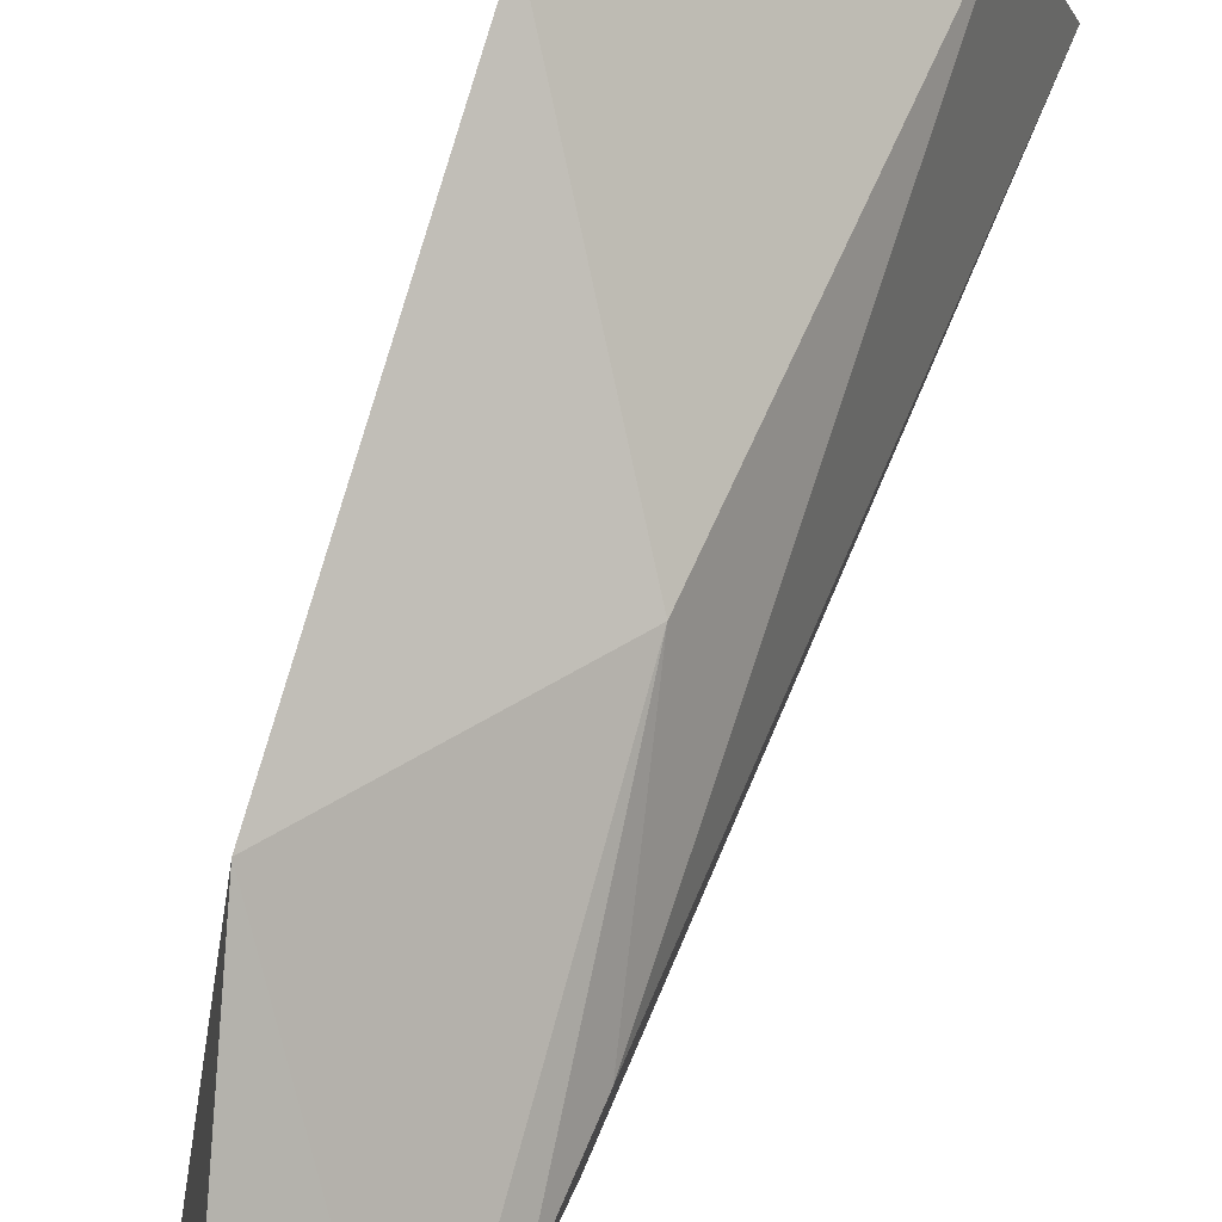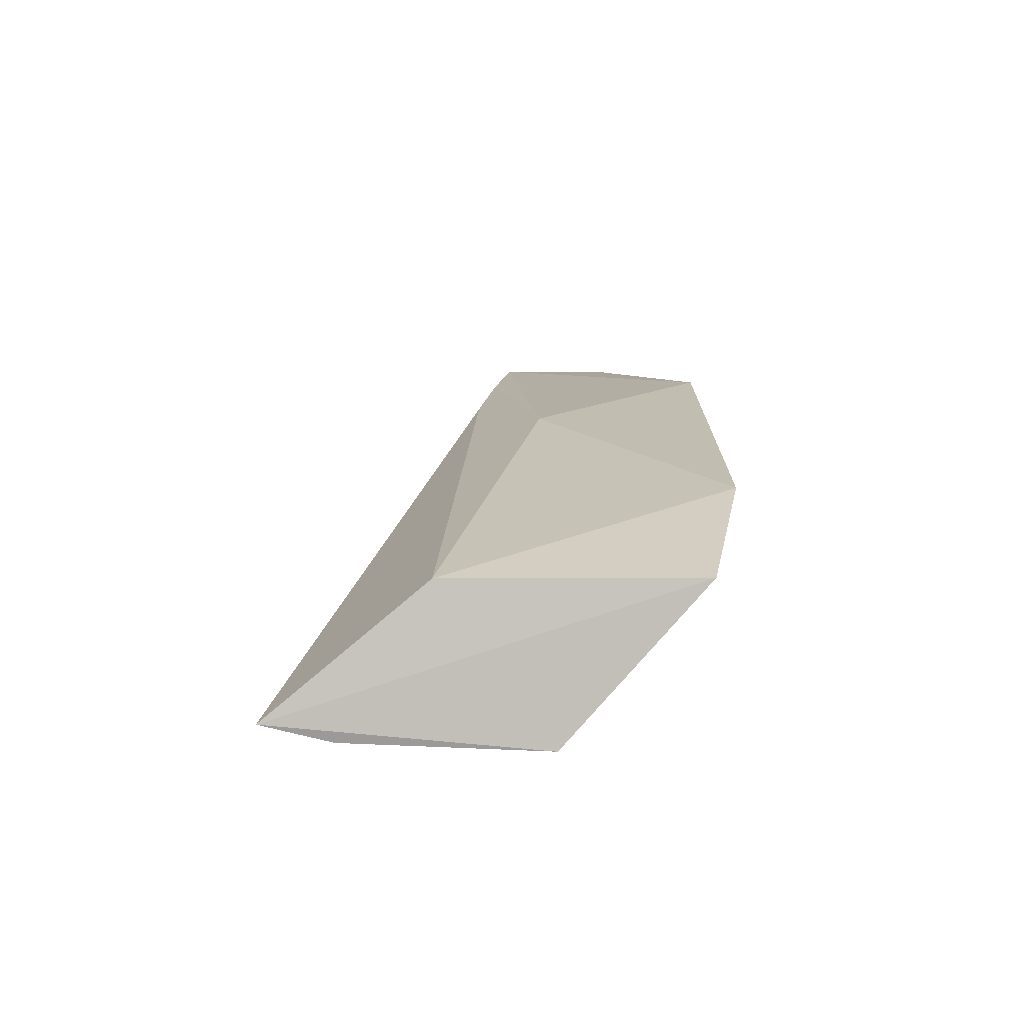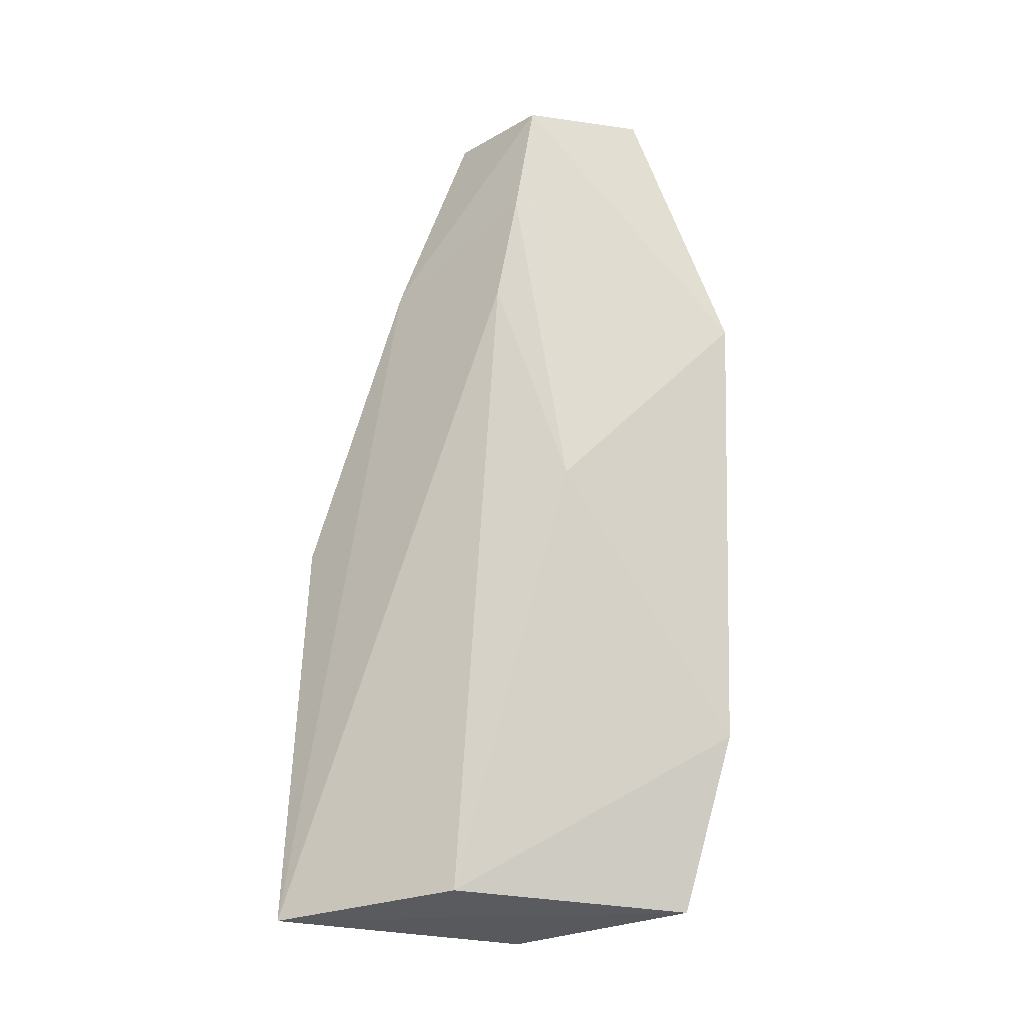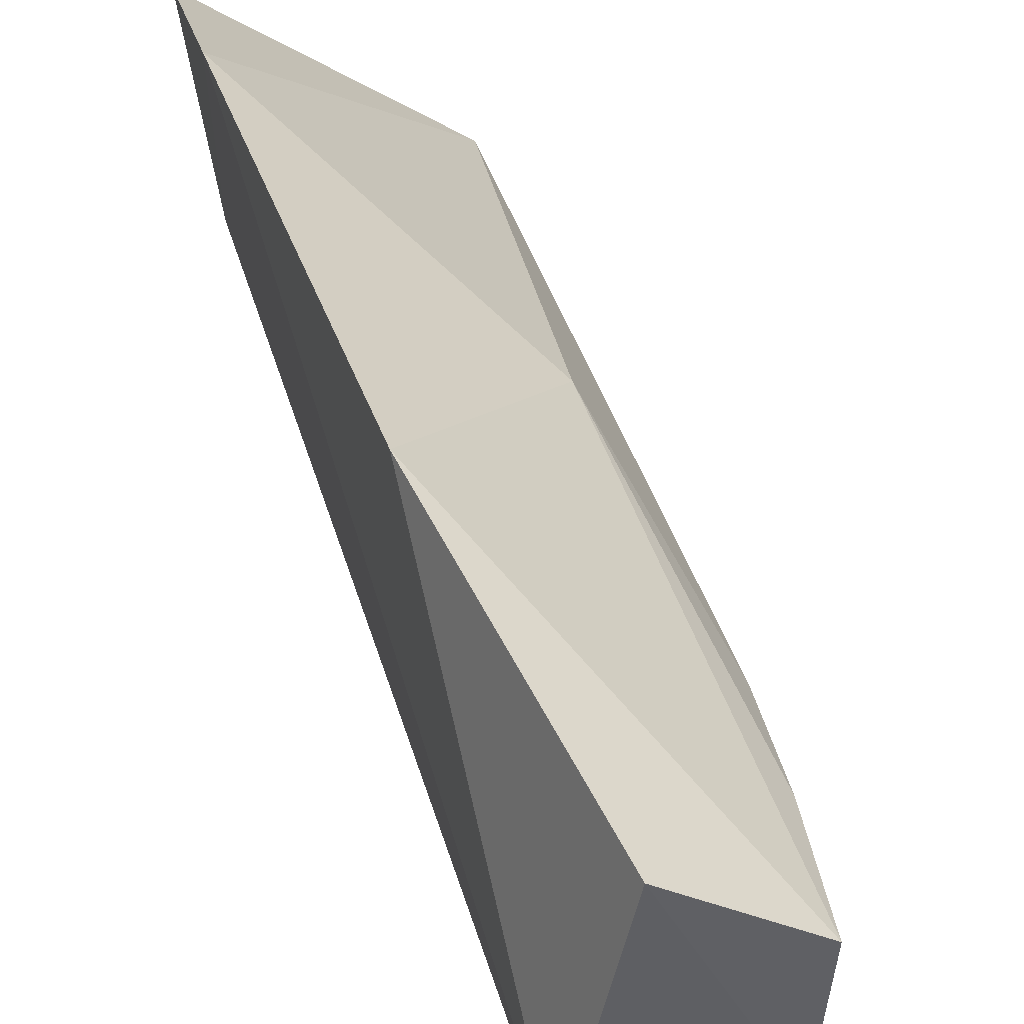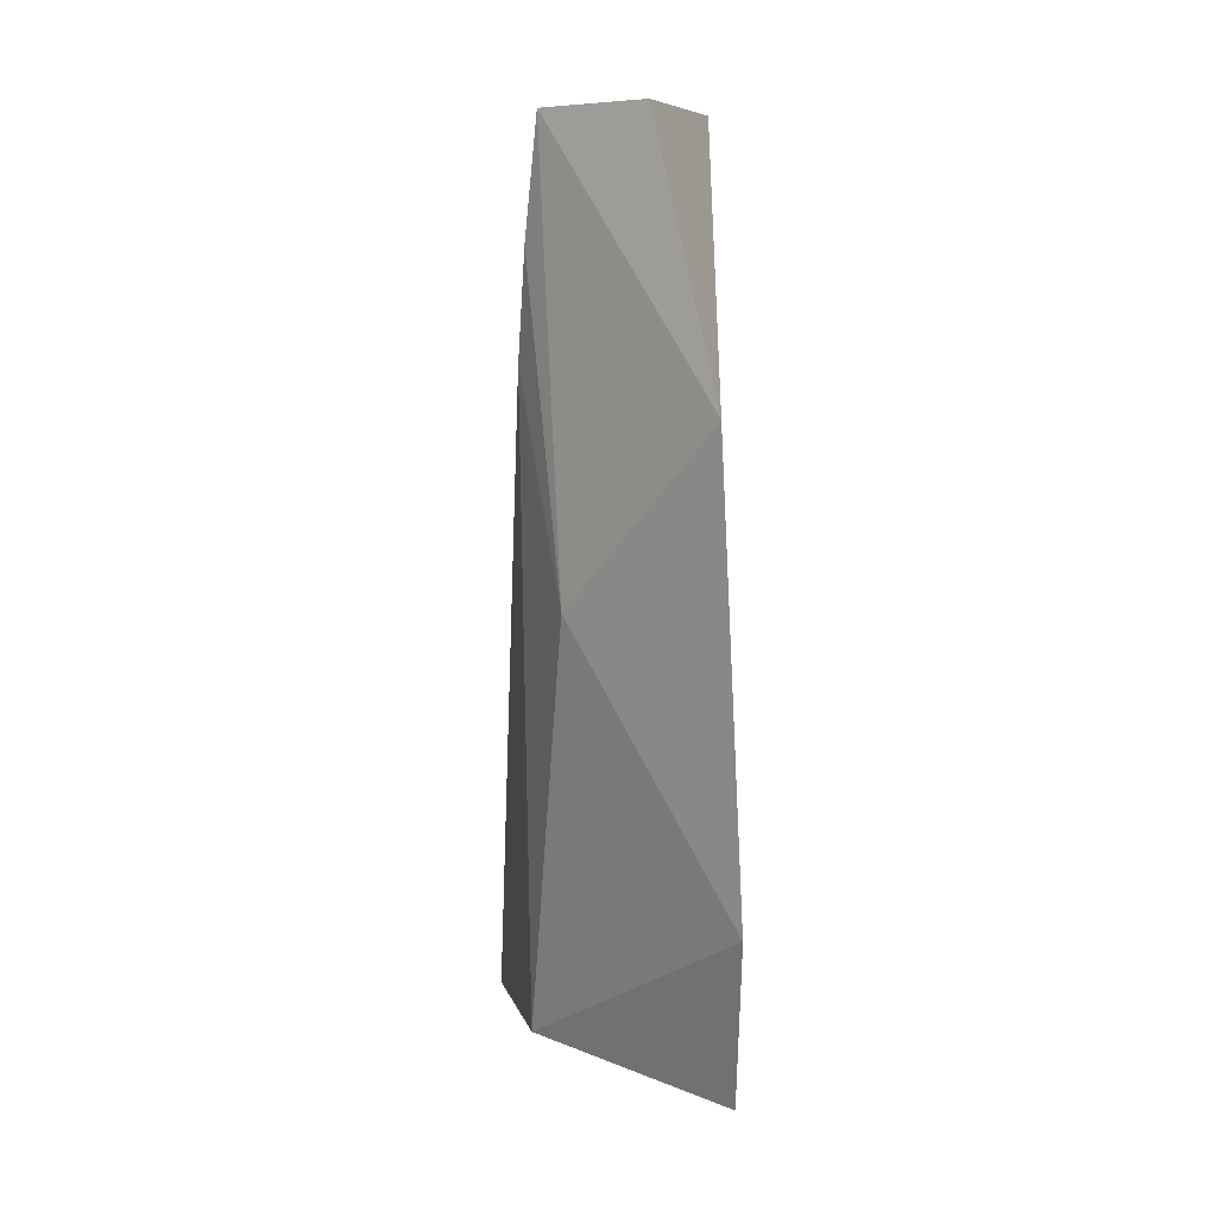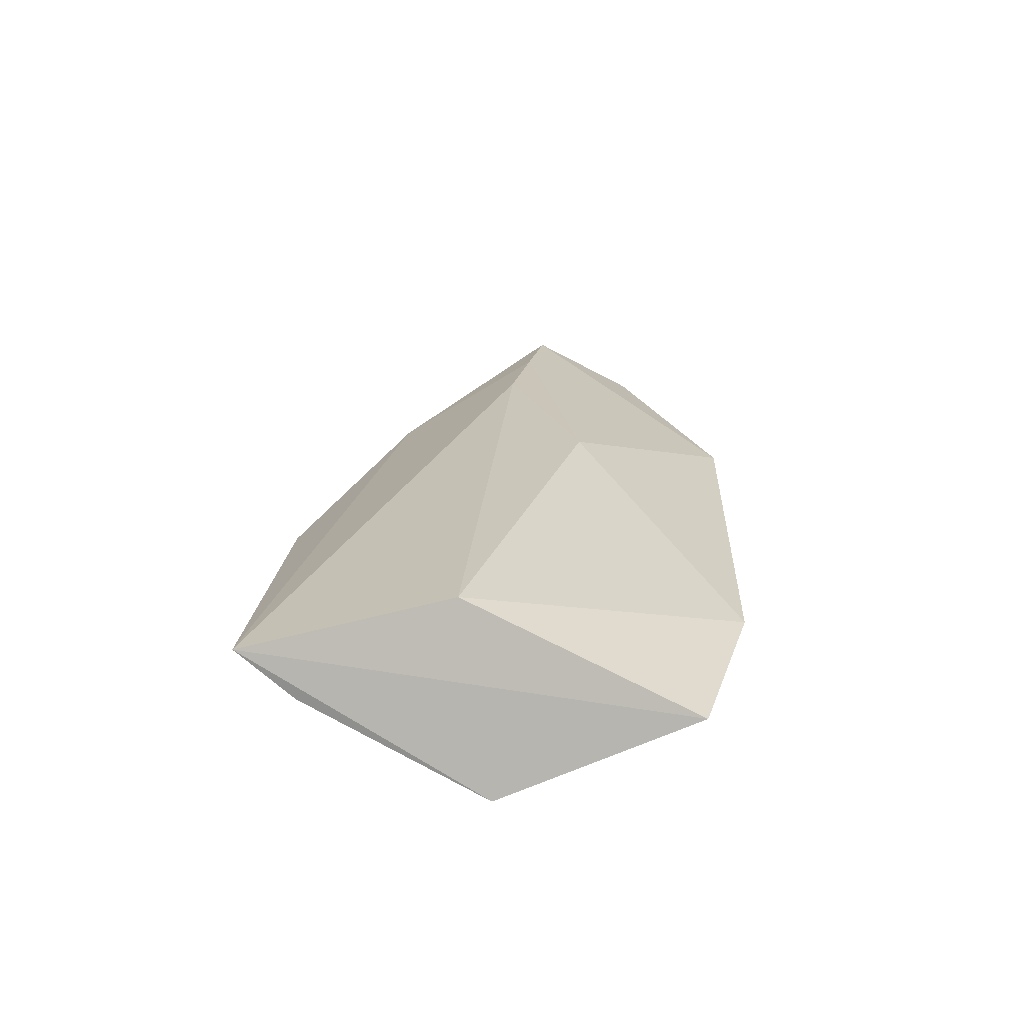
<metadata>
{"format":"obj","ext":"obj","renderer":"f3d","projection":"perspective","resolution":1024,"background":"white","views":[{"elev":79.9,"azim":-161.4,"up":"+Z"},{"elev":-77.7,"azim":-34.2,"up":"+Y"},{"elev":-20.1,"azim":-50.7,"up":"+Y"},{"elev":39.1,"azim":166.3,"up":"+Z"},{"elev":9.9,"azim":5.1,"up":"+Y"},{"elev":-71.7,"azim":-61.7,"up":"+Y"}]}
</metadata>
<code>
v -0.02562 0.01839 0.07276
v -0.02452 -0.02806 0.06638
v -0.0274 0.03718 0.0536
v -0.04073 0.001743 0.04085
v -0.03945 -0.02708 0.05587
v -0.02658 -0.02947 0.0514
v -0.03792 0.03728 0.06238
v -0.02404 -0.01493 0.07057
v -0.03441 0.002864 0.04417
v -0.04365 -0.02855 0.04165
v -0.03039 0.03752 0.06741
v -0.03709 0.03713 0.05416
v -0.03626 0.004991 0.0643
v -0.03051 0.02436 0.04871
v -0.03875 -0.02868 0.04351
v -0.03928 0.02381 0.04899
v -0.03956 0.02078 0.05998
v -0.0389 0.02869 0.06138
f 8 3 1
f 8 6 3
f 8 2 6
f 8 5 2
f 10 6 2
f 10 2 5
f 11 7 1
f 11 1 3
f 12 11 3
f 12 7 11
f 13 1 7
f 13 8 1
f 13 5 8
f 14 9 4
f 14 3 6
f 14 6 9
f 15 9 6
f 15 6 10
f 15 10 4
f 15 4 9
f 16 4 10
f 16 7 12
f 16 14 4
f 16 12 3
f 16 3 14
f 17 10 5
f 17 5 13
f 18 7 16
f 18 16 10
f 18 10 17
f 18 17 13
f 18 13 7

</code>
